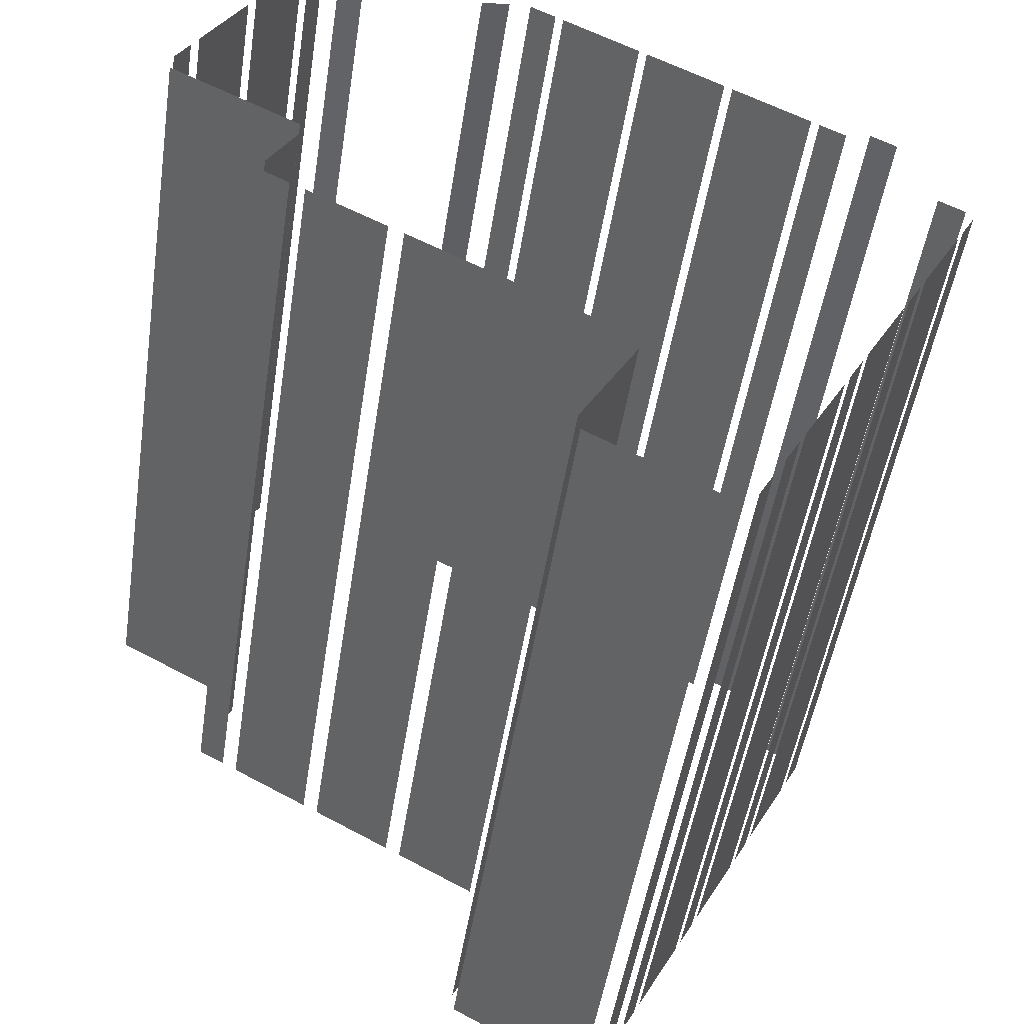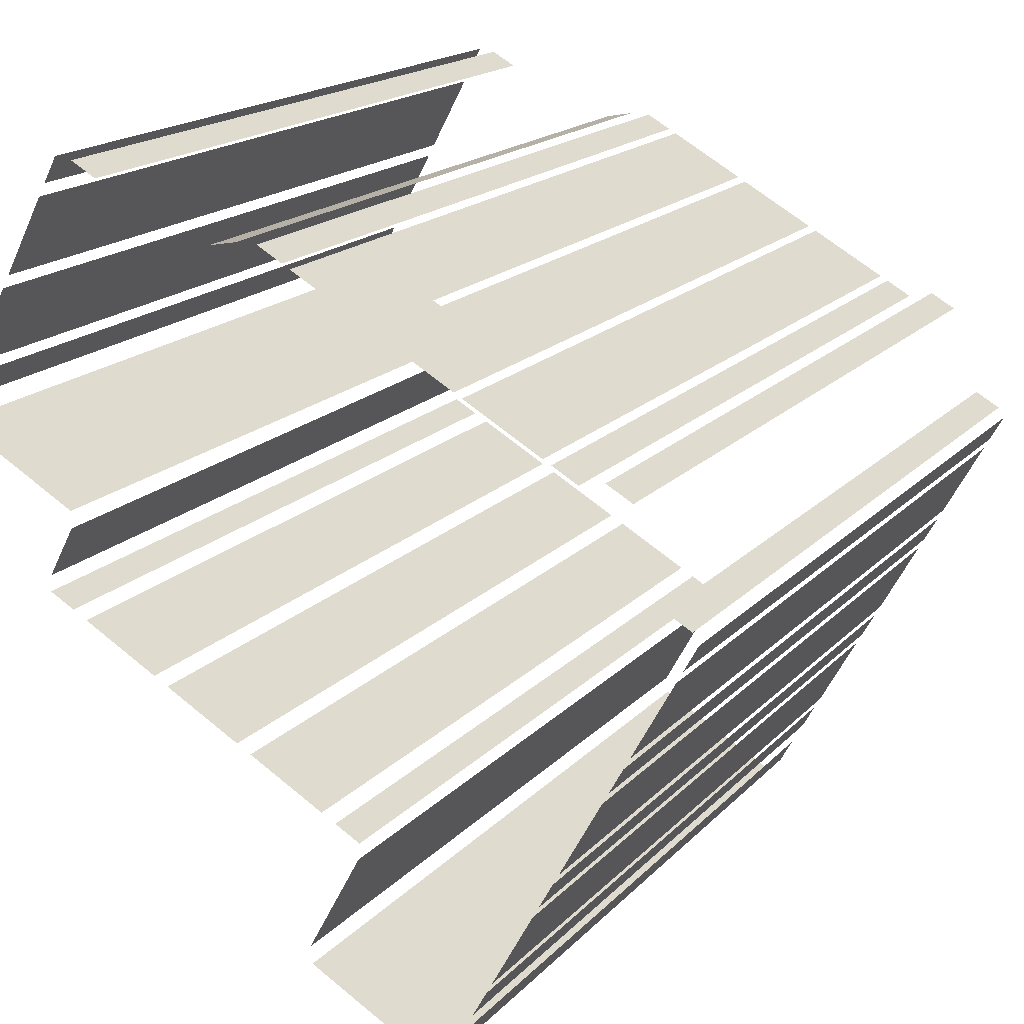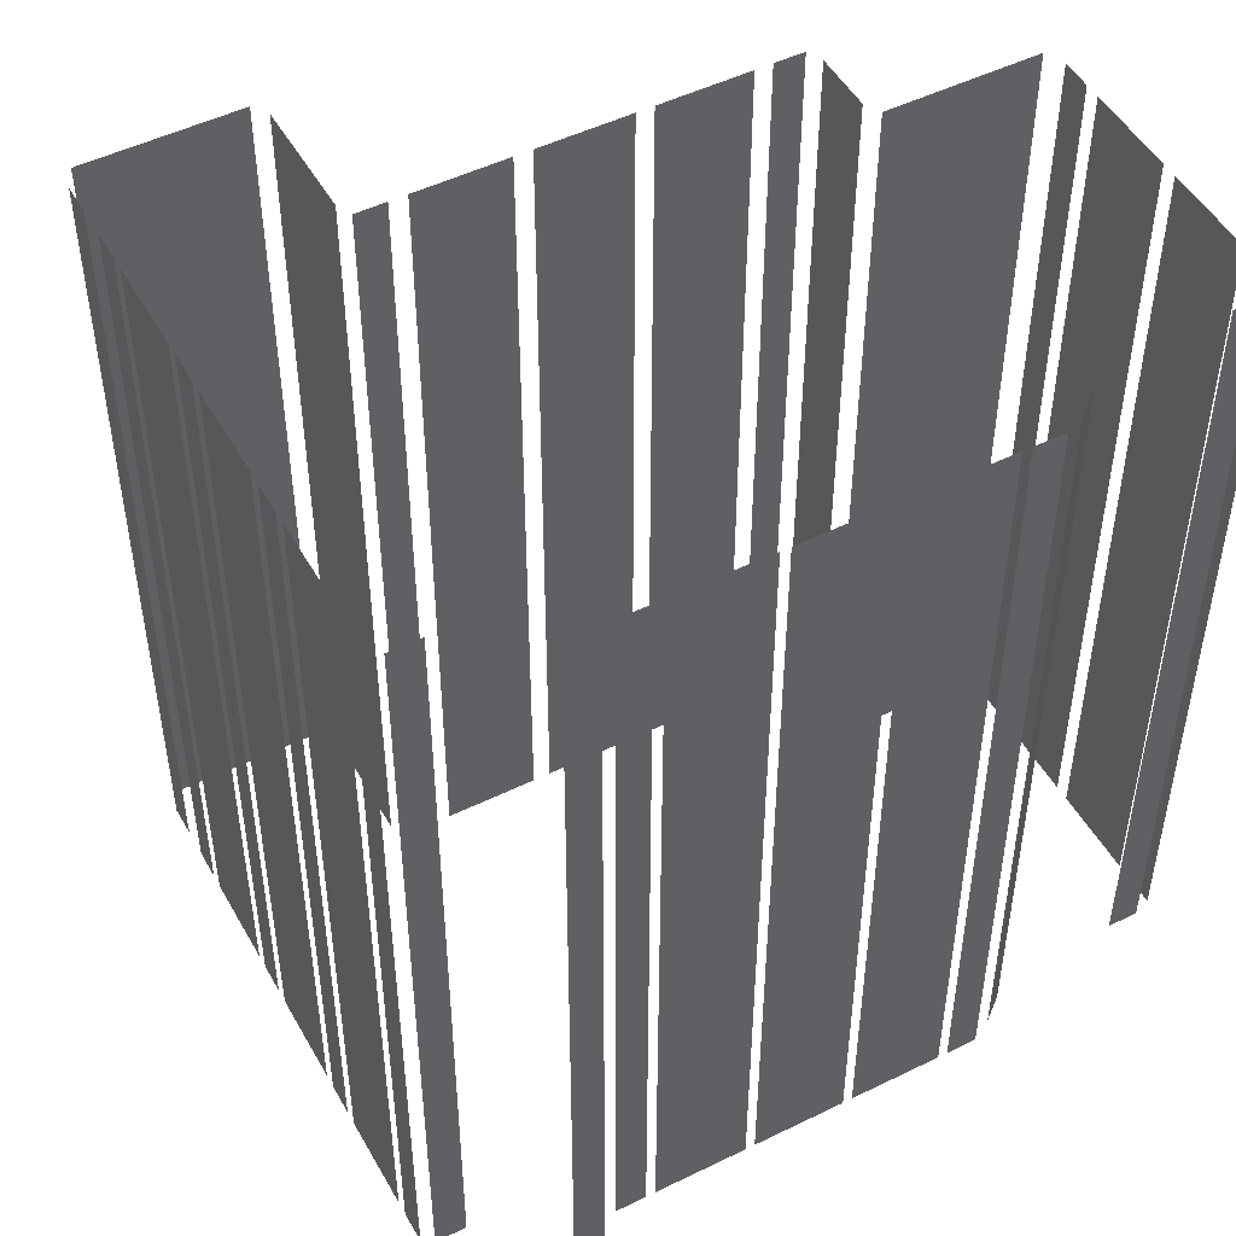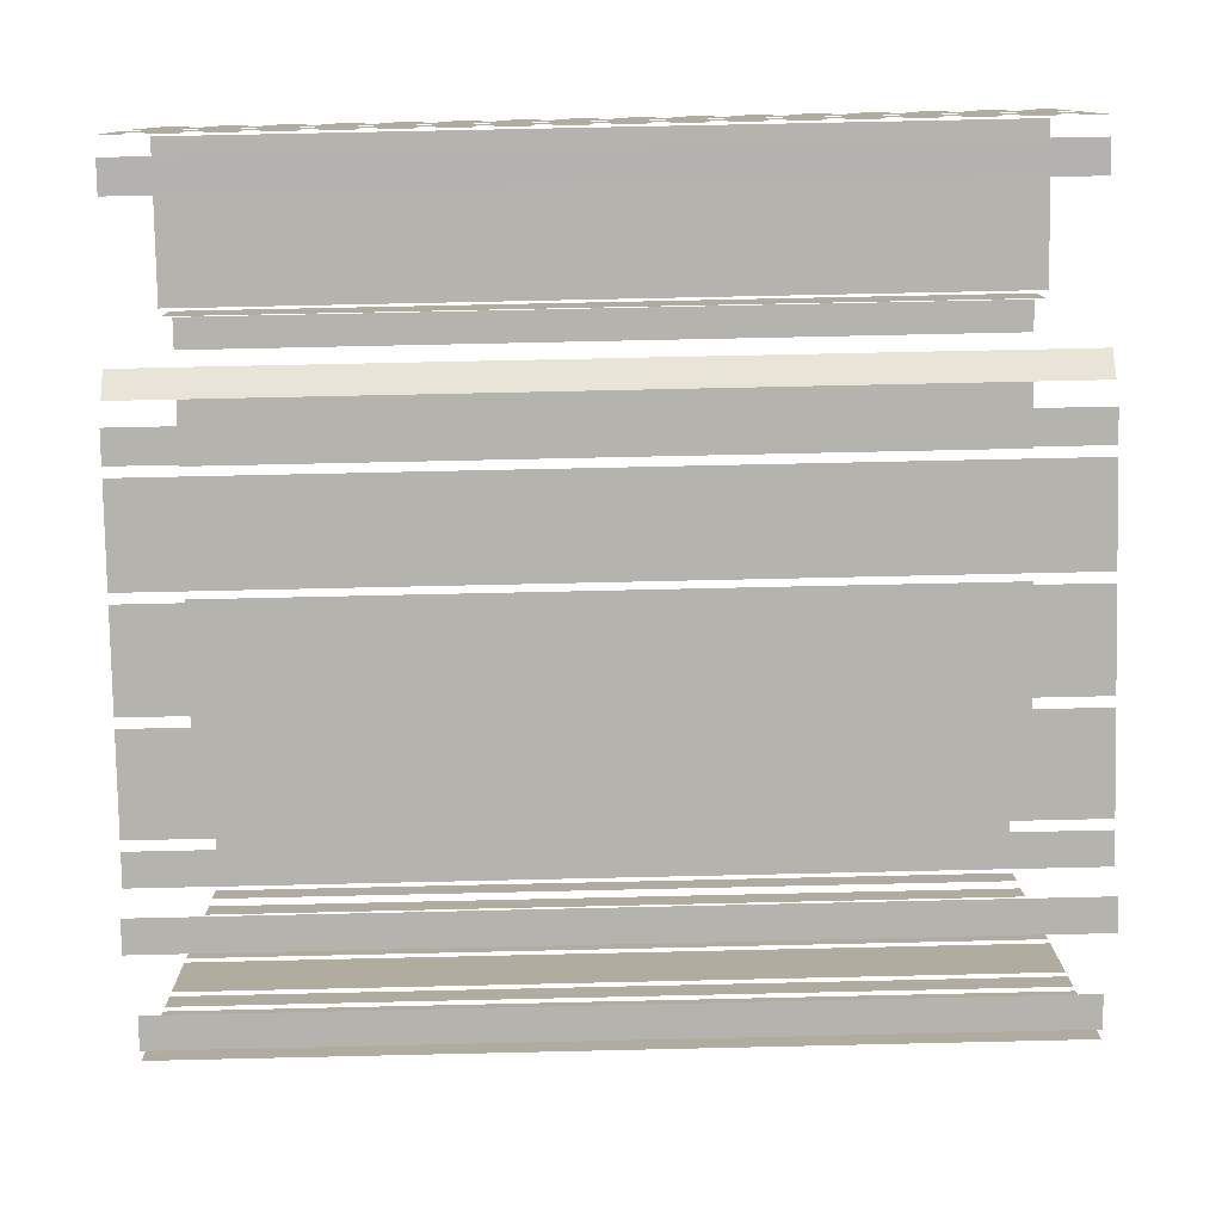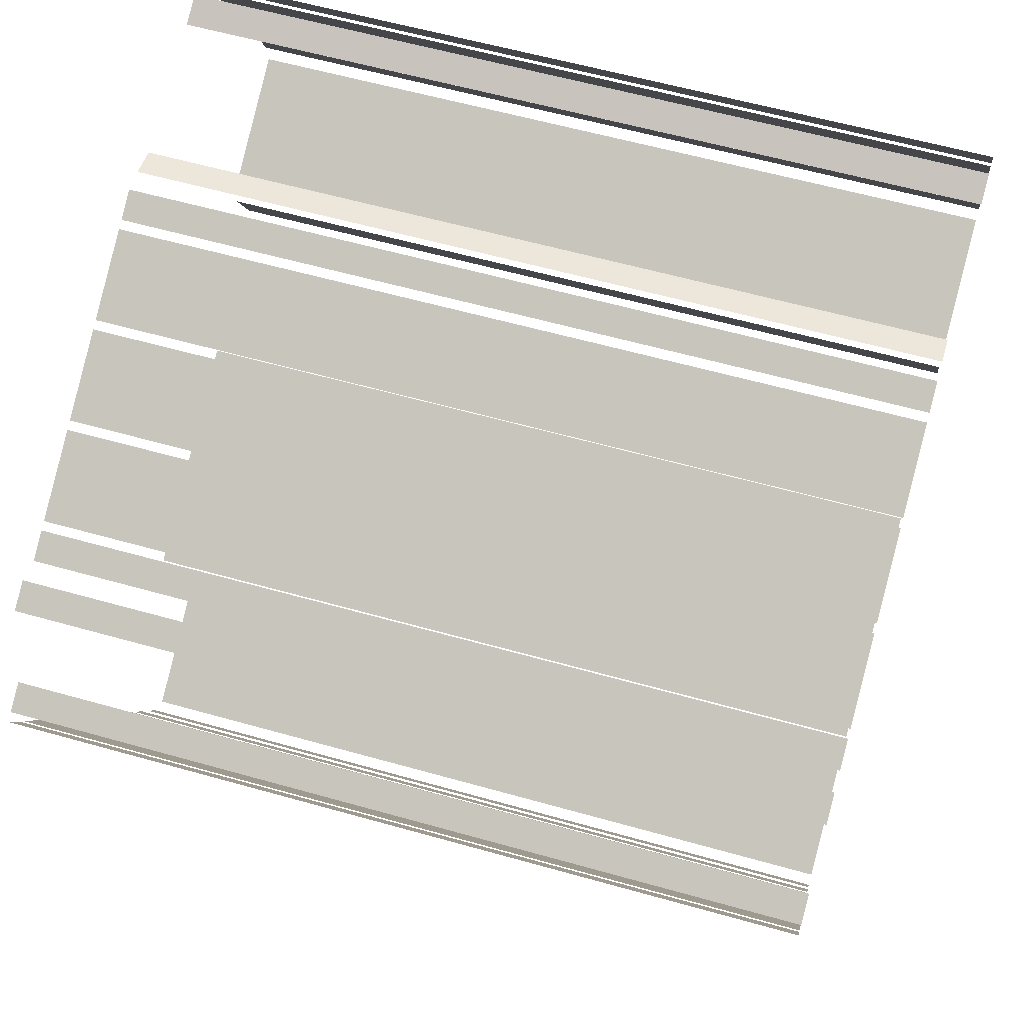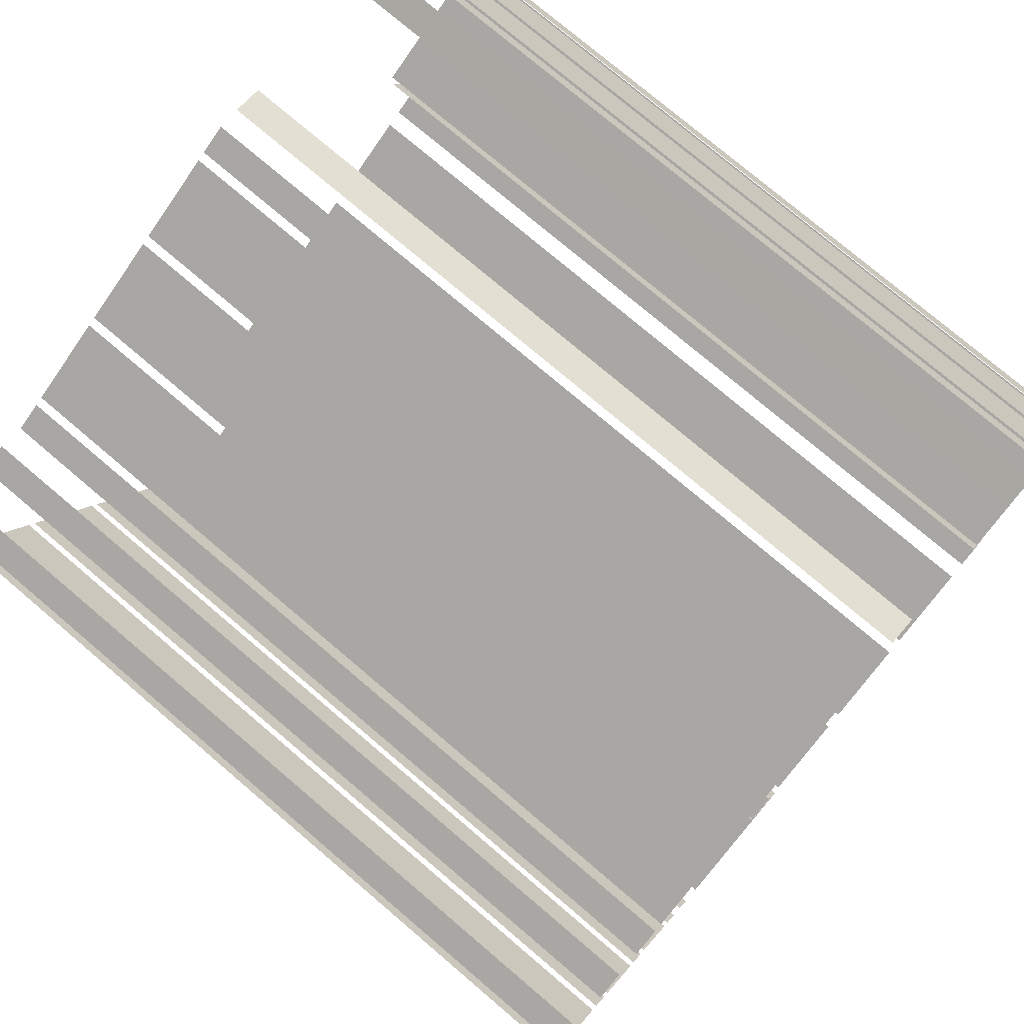
<metadata>
{"format":"obj","ext":"obj","renderer":"f3d","projection":"perspective","resolution":1024,"background":"white","views":[{"elev":-49.3,"azim":-8.7,"up":"+Y"},{"elev":18.3,"azim":29.0,"up":"+Y"},{"elev":49.6,"azim":123.2,"up":"+Z"},{"elev":71.8,"azim":88.7,"up":"+Y"},{"elev":59.5,"azim":106.2,"up":"+Y"},{"elev":76.3,"azim":130.4,"up":"+Y"}]}
</metadata>
<code>
o geometryt000010000010000110010110000110000110100000010100st224
v 787.9 -198.6 150
v 794.6 -202.2 150
v 794.6 -202.2 190.3
v 787.9 -198.6 190.3
v 788.7 -196.1 190.3
v 788.7 -196.1 150
v 788 -197.5 150
v 788 -197.5 190.3
v 791.3 -191.4 150
v 789.1 -195.4 150
v 789.1 -195.4 190.3
v 791.3 -191.4 190.3
v 792.2 -189.6 190.3
v 793.8 -186.6 150
v 791.6 -190.7 150
v 793.8 -186.6 190.3
v 791.6 -190.7 190.3
v 794.9 -184.6 150
v 794.2 -186 150
v 794.2 -186 190.3
v 794.9 -184.6 190.3
v 793.1 -206.7 150
v 794.5 -207.4 150
v 794.5 -207.4 190.3
v 793.1 -206.7 190.3
v 795.2 -207.8 150
v 799.3 -210 150
v 799.3 -210 190.3
v 795.2 -207.8 190.3
v 800.1 -210.4 190.3
v 800.1 -210.4 150
v 804.1 -212.6 150
v 804.1 -212.6 190.3
v 804.9 -213 150
v 809 -215.2 150
v 809 -215.2 190.3
v 804.9 -213 190.3
v 809.7 -215.7 150
v 811.1 -216.4 150
v 811.1 -216.4 190.3
v 809.7 -215.7 190.3
v 794.6 -203.1 150
v 793.2 -205.8 150
v 793.2 -205.8 190.3
v 794.6 -203.1 190.3
v 797.2 -185.4 150
v 795.8 -184.7 150
v 795.8 -184.7 190.3
v 797.2 -185.4 190.3
v 805.1 -187.6 150
v 803.6 -188 150
v 803.6 -188 190.3
v 805.1 -187.6 190.3
v 807.6 -188.4 190.3
v 807.6 -188.4 150
v 806.2 -187.6 150
v 806.2 -187.6 190.3
v 812 -190.8 190.3
v 812 -190.8 150
v 808 -188.6 150
v 808 -188.6 190.3
v 816.5 -193.2 190.3
v 816.5 -193.2 150
v 812.5 -191 150
v 812.5 -191 190.3
v 821 -195.6 150
v 816.9 -193.4 150
v 816.9 -193.4 190.3
v 821 -195.6 190.3
v 822.8 -196.6 150
v 821.4 -195.8 150
v 821.4 -195.8 190.3
v 822.8 -196.6 190.3
v 808.2 -223.6 190.3
v 808.2 -223.6 150
v 815 -227.2 150
v 815 -227.2 190.3
v 811 -217.2 150
v 808.1 -222.6 150
v 808.1 -222.6 190.3
v 811 -217.2 190.3
v 816.3 -225.9 190.3
v 815.9 -226.5 150
v 816.7 -225.2 150
v 815.9 -226.5 190.3
v 816.7 -225.2 190.3
v 817.3 -223.9 190.3
v 817.3 -223.9 150
v 818 -222.6 150
v 818 -222.6 190.3
v 818.4 -222 150
v 820.6 -218 150
v 820.6 -218 190.3
v 818.4 -222 190.3
v 820.9 -217.4 150
v 821.6 -216 150
v 821.6 -216 190.3
v 820.9 -217.4 190.3
v 823.2 -213.1 190.3
v 821.9 -215.5 150
v 824.1 -211.4 150
v 822.3 -214.7 190.3
v 821.9 -215.5 190.3
v 824.1 -211.4 190.3
v 824.4 -210.8 190.3
v 824.4 -210.8 150
v 825.1 -209.5 150
v 825.1 -209.5 190.3
v 825.5 -208.8 190.3
v 825.4 -208.9 150
v 827.6 -204.8 150
v 825.4 -208.9 190.3
v 827.6 -204.8 190.3
v 828 -204.3 150
v 828.7 -202.9 150
v 828.7 -202.9 190.3
v 828 -204.3 190.3
v 825.4 -197 150
v 824.1 -196.2 150
v 824.1 -196.2 190.3
v 825.4 -197 190.3
v 828.4 -202.3 150
v 827 -201.6 150
v 827 -201.6 190.3
v 828.4 -202.3 190.3
f 1 2 3
f 4 1 3
f 5 6 7
f 5 7 8
f 9 10 11
f 12 9 11
f 13 14 15
f 16 14 13
f 13 15 17
f 18 19 20
f 21 18 20
f 22 23 24
f 25 22 24
f 26 27 28
f 29 26 28
f 30 31 32
f 30 32 33
f 34 35 36
f 37 34 36
f 38 39 40
f 41 38 40
f 46 47 48
f 49 46 48
f 50 51 52
f 53 50 52
f 54 55 56
f 54 56 57
f 58 59 60
f 58 60 61
f 62 63 64
f 62 64 65
f 66 67 68
f 69 66 68
f 70 71 72
f 73 70 72
f 74 75 76
f 74 76 77
f 78 79 80
f 81 78 80
f 82 83 84
f 85 83 82
f 82 84 86
f 87 88 89
f 87 89 90
f 91 92 93
f 94 91 93
f 95 96 97
f 98 95 97
f 99 100 101
f 102 100 99
f 103 100 102
f 99 101 104
f 105 106 107
f 105 107 108
f 109 110 111
f 112 110 109
f 109 111 113
f 114 115 116
f 117 114 116
f 118 119 120
f 121 118 120
f 122 123 124
f 125 122 124
f 42 43 44
f 45 42 44

</code>
